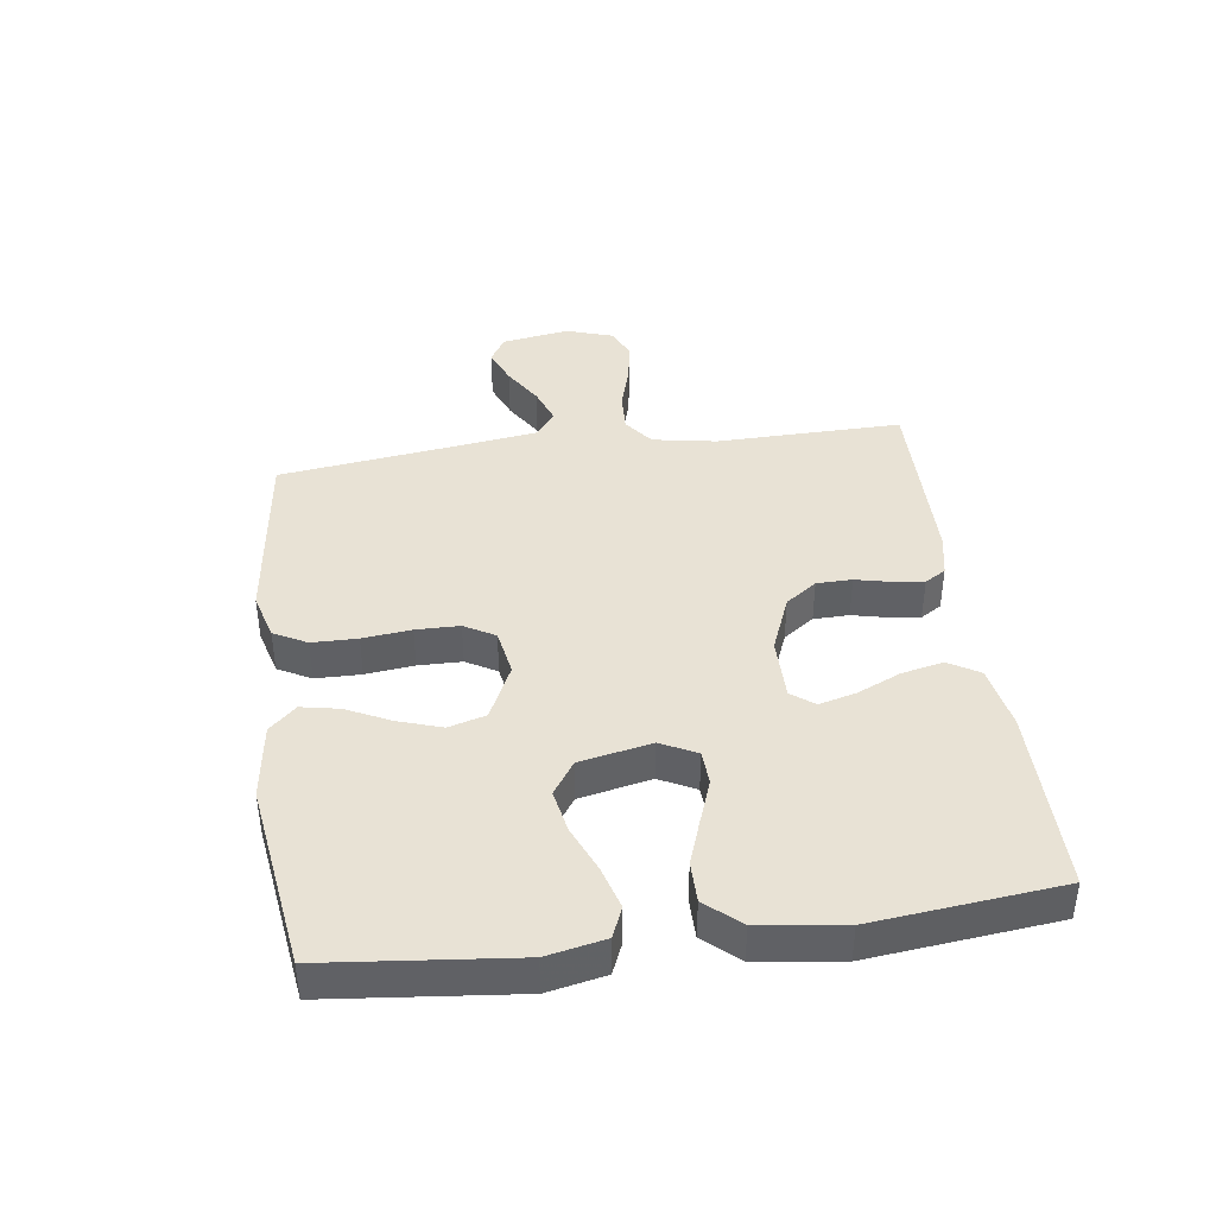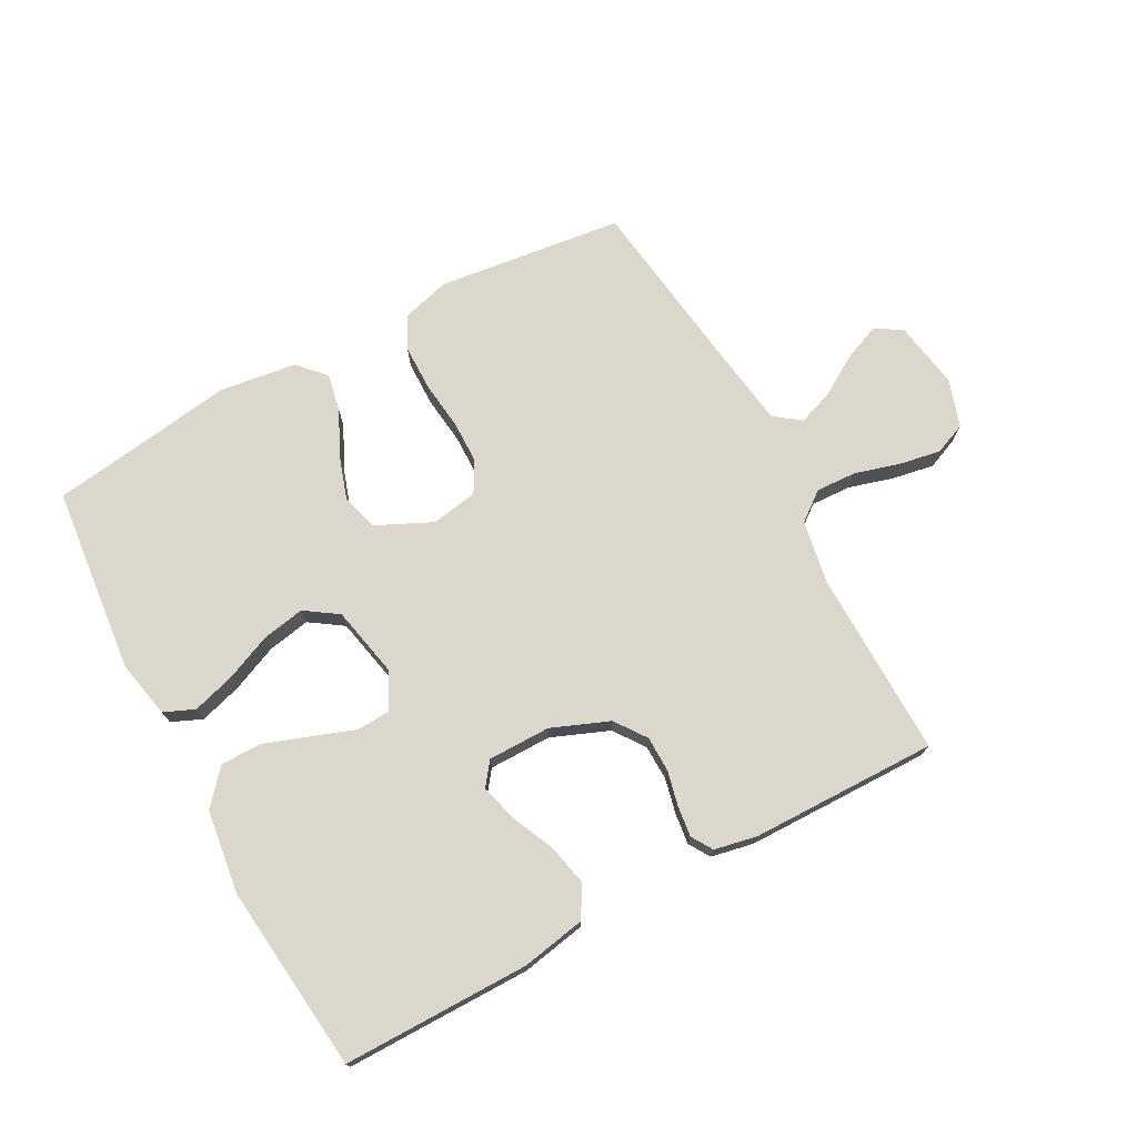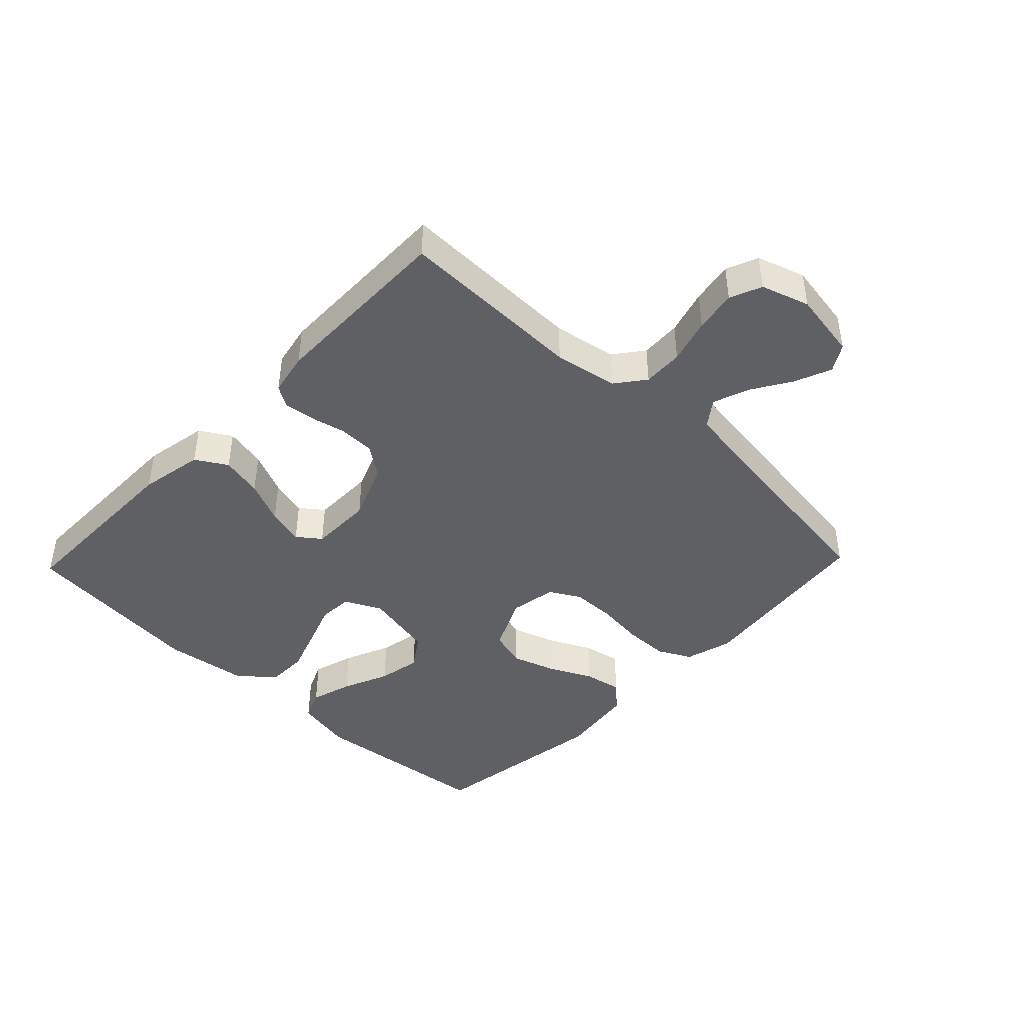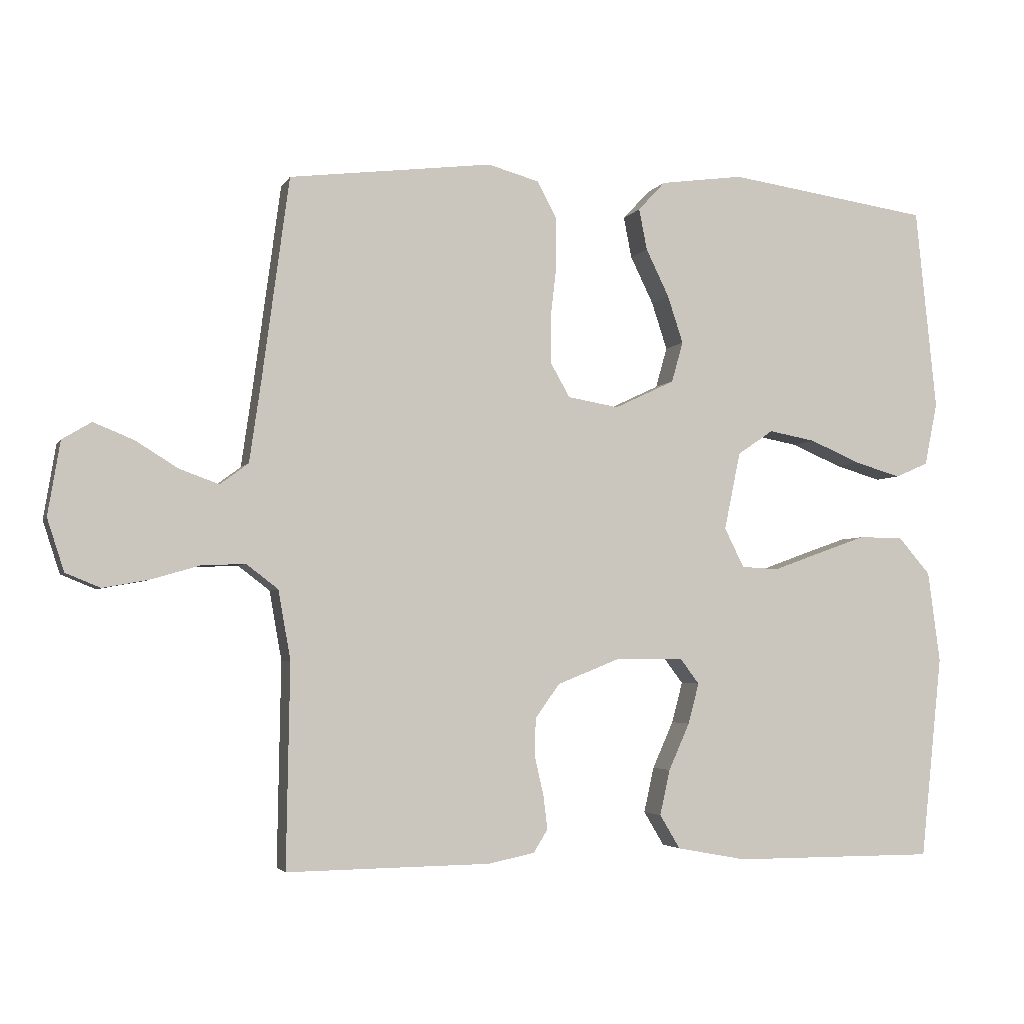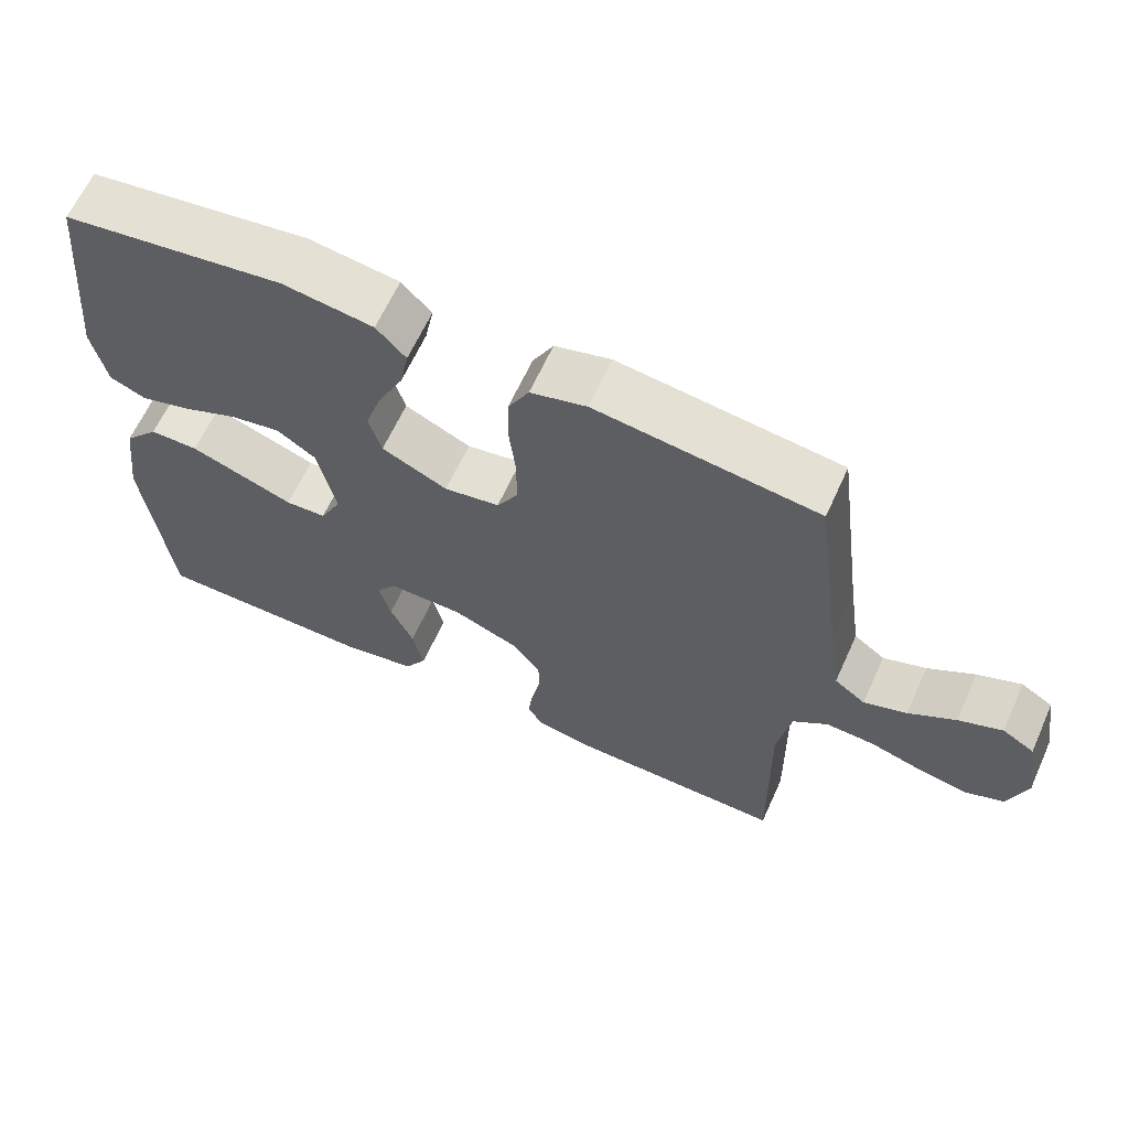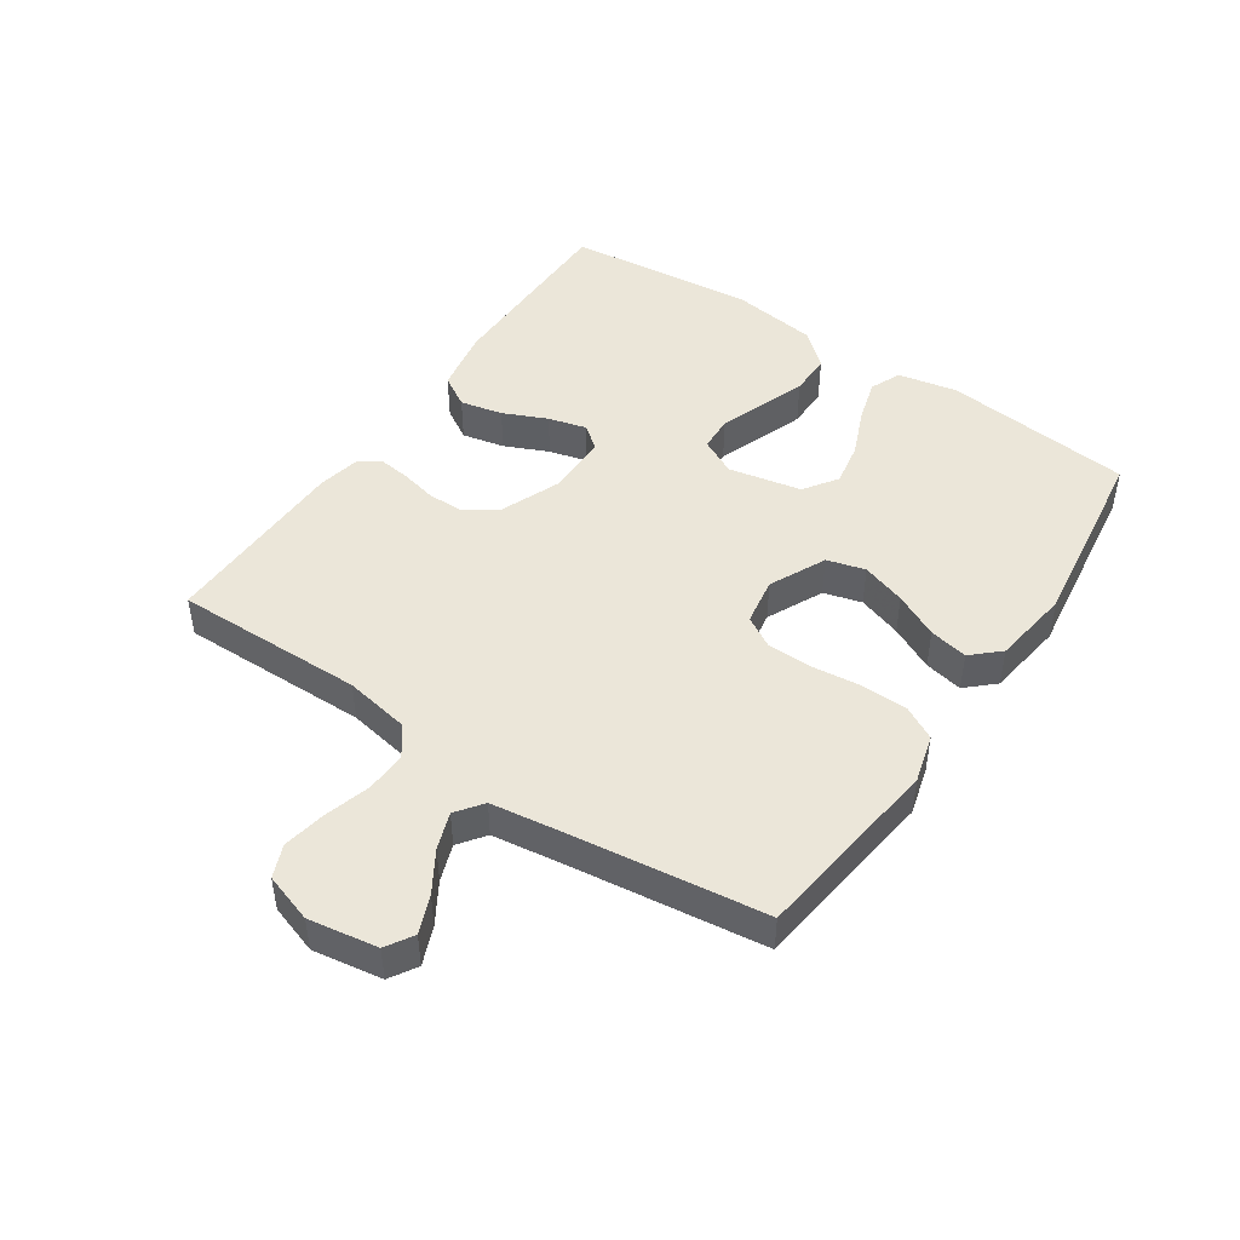
<metadata>
{"format":"obj","ext":"obj","renderer":"f3d","projection":"perspective","resolution":1024,"background":"white","views":[{"elev":40.8,"azim":82.3,"up":"+Y"},{"elev":73.4,"azim":151.6,"up":"+Y"},{"elev":-43.1,"azim":-133.8,"up":"+Y"},{"elev":-3.6,"azim":-16.5,"up":"+Z"},{"elev":63.7,"azim":-155.6,"up":"+Z"},{"elev":46.9,"azim":-55.8,"up":"+Y"}]}
</metadata>
<code>
v 0.5 0.07 -0.5
v 0.2 0.07 -0.5
v 0.097 0.07 -0.481
v 0.067 0.07 -0.431
v 0.082 0.07 -0.364
v 0.113 0.07 -0.295
v 0.129 0.07 -0.235
v 0.101 0.07 -0.198
v 0 0.07 -0.198
v -0.092 0.07 -0.235
v -0.128 0.07 -0.285
v -0.129 0.07 -0.342
v -0.116 0.07 -0.399
v -0.11 0.07 -0.448
v -0.131 0.07 -0.482
v -0.2 0.07 -0.496
v -0.5 0.07 -0.5
v -0.495 0.07 -0.2
v -0.513 0.07 -0.098
v -0.56 0.07 -0.062
v -0.625 0.07 -0.065
v -0.697 0.07 -0.086
v -0.764 0.07 -0.098
v -0.815 0.07 -0.077
v -0.84 0.07 0
v -0.822 0.07 0.109
v -0.779 0.07 0.135
v -0.72 0.07 0.111
v -0.657 0.07 0.072
v -0.599 0.07 0.051
v -0.557 0.07 0.082
v -0.54 0.07 0.2
v -0.5 0.07 0.5
v -0.2 0.07 0.537
v -0.124 0.07 0.516
v -0.096 0.07 0.463
v -0.095 0.07 0.39
v -0.104 0.07 0.312
v -0.103 0.07 0.242
v -0.075 0.07 0.193
v 0 0.07 0.18
v 0.089 0.07 0.222
v 0.106 0.07 0.282
v 0.083 0.07 0.352
v 0.049 0.07 0.422
v 0.037 0.07 0.483
v 0.077 0.07 0.526
v 0.2 0.07 0.543
v 0.5 0.07 0.5
v 0.531 0.07 0.2
v 0.512 0.07 0.107
v 0.463 0.07 0.086
v 0.395 0.07 0.106
v 0.32 0.07 0.138
v 0.251 0.07 0.151
v 0.198 0.07 0.115
v 0.174 0.07 0
v 0.203 0.07 -0.058
v 0.258 0.07 -0.061
v 0.327 0.07 -0.036
v 0.4 0.07 -0.01
v 0.466 0.07 -0.01
v 0.514 0.07 -0.065
v 0.532 0.07 -0.2
v 0.5 0 -0.5
v 0.2 0 -0.5
v 0.097 0 -0.481
v 0.067 0 -0.431
v 0.082 0 -0.364
v 0.113 0 -0.295
v 0.129 0 -0.235
v 0.101 0 -0.198
v 0 0 -0.198
v -0.092 0 -0.235
v -0.128 0 -0.285
v -0.129 0 -0.342
v -0.116 0 -0.399
v -0.11 0 -0.448
v -0.131 0 -0.482
v -0.2 0 -0.496
v -0.5 0 -0.5
v -0.495 0 -0.2
v -0.513 0 -0.098
v -0.56 0 -0.062
v -0.625 0 -0.065
v -0.697 0 -0.086
v -0.764 0 -0.098
v -0.815 0 -0.077
v -0.84 0 0
v -0.822 0 0.109
v -0.779 0 0.135
v -0.72 0 0.111
v -0.657 0 0.072
v -0.599 0 0.051
v -0.557 0 0.082
v -0.54 0 0.2
v -0.5 0 0.5
v -0.2 0 0.537
v -0.124 0 0.516
v -0.096 0 0.463
v -0.095 0 0.39
v -0.104 0 0.312
v -0.103 0 0.242
v -0.075 0 0.193
v 0 0 0.18
v 0.089 0 0.222
v 0.106 0 0.282
v 0.083 0 0.352
v 0.049 0 0.422
v 0.037 0 0.483
v 0.077 0 0.526
v 0.2 0 0.543
v 0.5 0 0.5
v 0.531 0 0.2
v 0.512 0 0.107
v 0.463 0 0.086
v 0.395 0 0.106
v 0.32 0 0.138
v 0.251 0 0.151
v 0.198 0 0.115
v 0.174 0 0
v 0.203 0 -0.058
v 0.258 0 -0.061
v 0.327 0 -0.036
v 0.4 0 -0.01
v 0.466 0 -0.01
v 0.514 0 -0.065
v 0.532 0 -0.2
f 59 60 61 62
f 59 62 63 64
f 51 52 53 54
f 51 54 55
f 50 51 55
f 49 50 55
f 48 49 55 56
f 44 45 46 47
f 43 44 47 48
f 42 43 48 56
f 35 36 37 38
f 35 38 39
f 32 33 34 35
f 31 32 35 39
f 30 31 39 40
f 26 27 28 29
f 26 29 30
f 25 26 30
f 24 25 30
f 21 22 23 24
f 21 24 30 40
f 15 16 17 18
f 15 18 19
f 12 13 14 15
f 12 15 19
f 11 12 19 20
f 3 4 5 6
f 3 6 7
f 2 3 7
f 1 2 7
f 58 59 64 1
f 41 42 56 57
f 41 57 58
f 20 21 40 41
f 10 11 20 41
f 9 10 41 58
f 8 9 58
f 1 7 8 58
f 126 125 124 123
f 128 127 126 123
f 118 117 116 115
f 119 118 115
f 119 115 114
f 119 114 113
f 120 119 113 112
f 111 110 109 108
f 112 111 108 107
f 120 112 107 106
f 102 101 100 99
f 103 102 99
f 99 98 97 96
f 103 99 96 95
f 104 103 95 94
f 93 92 91 90
f 94 93 90
f 94 90 89
f 94 89 88
f 88 87 86 85
f 104 94 88 85
f 82 81 80 79
f 83 82 79
f 79 78 77 76
f 83 79 76
f 84 83 76 75
f 70 69 68 67
f 71 70 67
f 71 67 66
f 71 66 65
f 65 128 123 122
f 121 120 106 105
f 122 121 105
f 105 104 85 84
f 105 84 75 74
f 122 105 74 73
f 122 73 72
f 122 72 71 65
f 1 65 66 2
f 2 66 67 3
f 3 67 68 4
f 4 68 69 5
f 5 69 70 6
f 6 70 71 7
f 7 71 72 8
f 8 72 73 9
f 9 73 74 10
f 10 74 75 11
f 11 75 76 12
f 12 76 77 13
f 13 77 78 14
f 14 78 79 15
f 15 79 80 16
f 16 80 81 17
f 17 81 82 18
f 18 82 83 19
f 19 83 84 20
f 20 84 85 21
f 21 85 86 22
f 22 86 87 23
f 23 87 88 24
f 24 88 89 25
f 25 89 90 26
f 26 90 91 27
f 27 91 92 28
f 28 92 93 29
f 29 93 94 30
f 30 94 95 31
f 31 95 96 32
f 32 96 97 33
f 33 97 98 34
f 34 98 99 35
f 35 99 100 36
f 36 100 101 37
f 37 101 102 38
f 38 102 103 39
f 39 103 104 40
f 40 104 105 41
f 41 105 106 42
f 42 106 107 43
f 43 107 108 44
f 44 108 109 45
f 45 109 110 46
f 46 110 111 47
f 47 111 112 48
f 48 112 113 49
f 49 113 114 50
f 50 114 115 51
f 51 115 116 52
f 52 116 117 53
f 53 117 118 54
f 54 118 119 55
f 55 119 120 56
f 56 120 121 57
f 57 121 122 58
f 58 122 123 59
f 59 123 124 60
f 60 124 125 61
f 61 125 126 62
f 62 126 127 63
f 63 127 128 64
f 64 128 65 1

</code>
